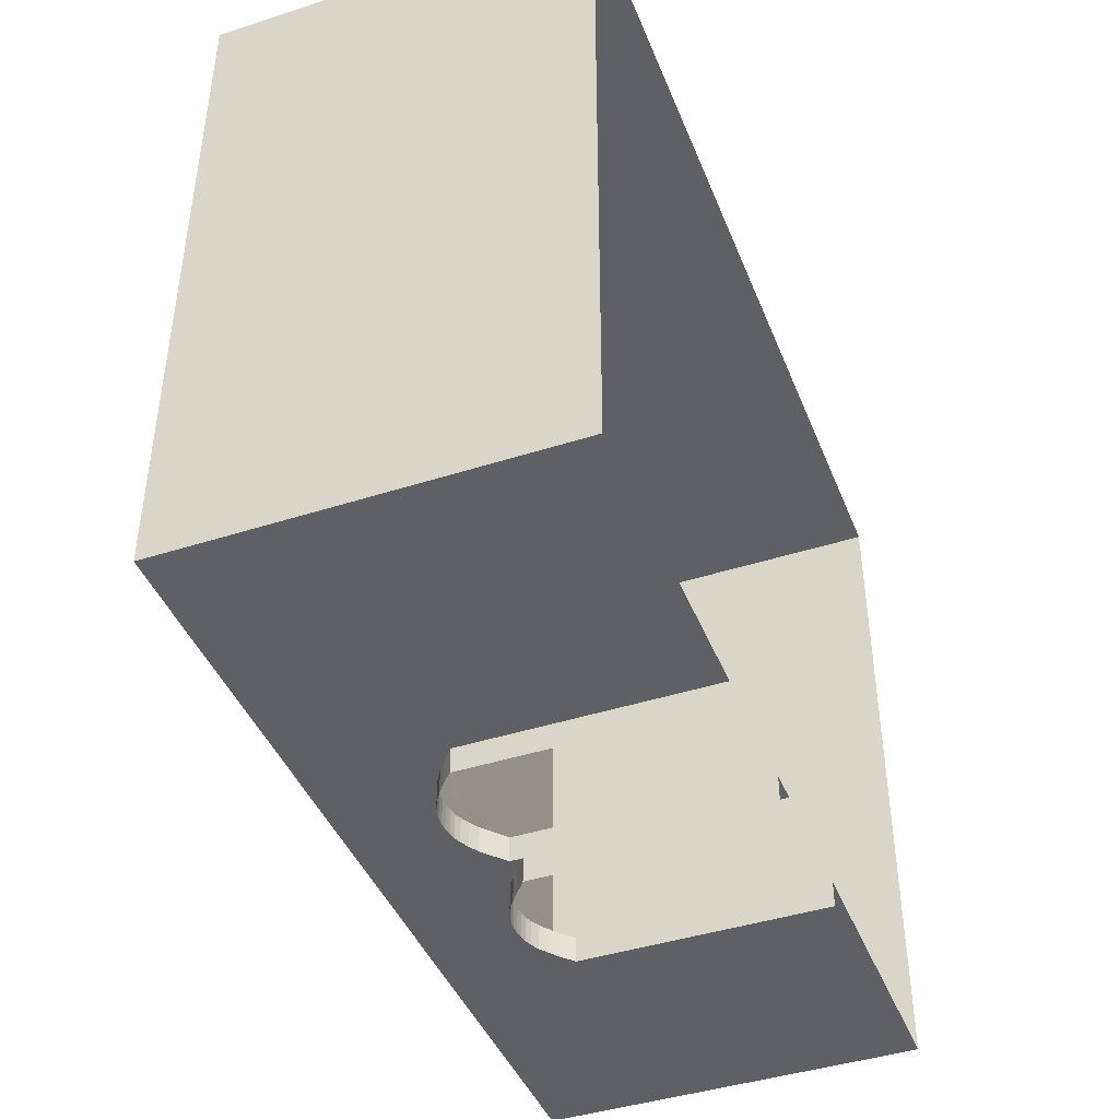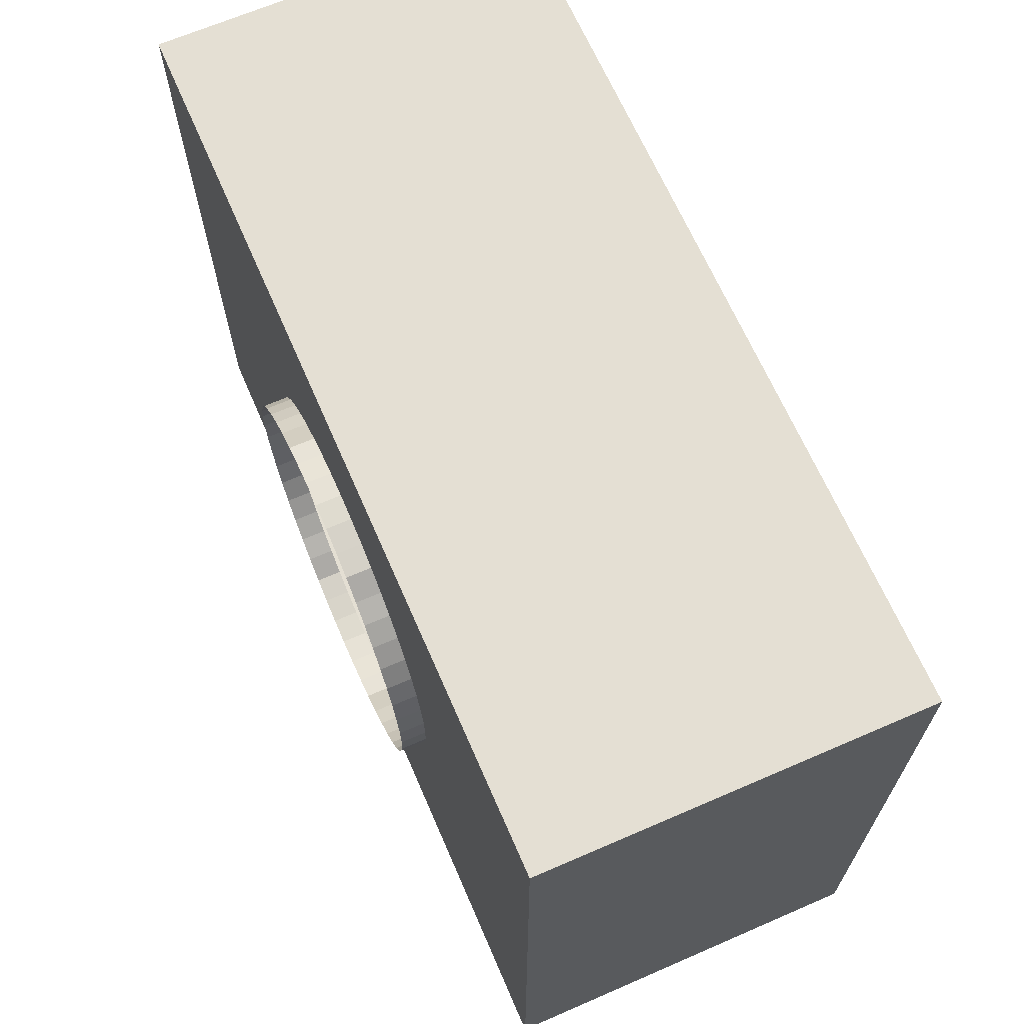
<metadata>
{"format":"obj","ext":"obj","renderer":"f3d","projection":"perspective","resolution":1024,"background":"white","views":[{"elev":-43.0,"azim":-69.1,"up":"+Z"},{"elev":66.8,"azim":-113.5,"up":"+Z"}]}
</metadata>
<code>
o Cube.002
v -35 25.03 53.95
v -14.9 25.03 29.03
v -15.02 25.03 27
v -35 25.03 -0.04634
v -13.83 25.03 21.17
v -12.99 25.03 19.43
v -12.99 25.03 19.43
v -11.91 25.03 17.84
v -35 25.03 -0.04634
v -10.6 25.03 16.4
v -9.16 25.03 15.13
v -7.605 25.03 14.06
v -5.81 25.03 13.19
v -4.015 25.03 12.54
v -1.982 25.03 12.15
v 0.05221 25.03 12.01
v 34.99 25.03 -0.04634
v 2.086 25.03 12.15
v 4 25.03 12.54
v 5.795 25.03 13.19
v 5.795 25.03 13.19
v 7.589 25.03 14.06
v 34.99 25.03 -0.04634
v 9.145 25.03 15.13
v 9.145 25.03 15.13
v 10.58 25.03 16.4
v 34.99 25.03 -0.04634
v 11.9 25.03 17.84
v 34.99 25.03 -0.04634
v 11.9 25.03 17.84
v 12.97 25.03 19.43
v 12.97 25.03 19.43
v 13.81 25.03 21.17
v 34.99 25.03 -0.04634
v 14.41 25.03 23.02
v 14.89 25.03 24.97
v 15.01 25.03 27
v 34.99 25.03 53.95
v 14.89 25.03 29.03
v 14.41 25.03 30.98
v 13.81 25.03 32.83
v 12.97 25.03 34.57
v 34.99 25.03 53.95
v 12.97 25.03 34.57
v 11.9 25.03 36.16
v 11.9 25.03 36.16
v 10.58 25.03 37.6
v 34.99 25.03 53.95
v 9.145 25.03 38.87
v 7.589 25.03 39.94
v 5.795 25.03 40.81
v 4 25.03 41.46
v 2.086 25.03 41.85
v 2.086 25.03 41.85
v 0.05221 25.03 41.99
v 34.99 25.03 53.95
v -35 25.03 53.95
v 0.05221 25.03 41.99
v -1.982 25.03 41.85
v -35 25.03 53.95
v -4.015 25.03 41.46
v -5.81 25.03 40.81
v -7.605 25.03 39.94
v -9.16 25.03 38.87
v -10.6 25.03 37.6
v -11.91 25.03 36.16
v -12.99 25.03 34.57
v -13.83 25.03 32.83
v -14.42 25.03 30.98
v -14.9 25.03 29.03
v 11.9 25.03 36.16
v 12.97 27.03 34.57
v 11.9 27.03 36.16
v 11.9 25.03 36.16
v 12.97 25.03 34.57
v 12.97 27.03 34.57
v -14.42 25.03 23.02
v -14.9 27.03 24.97
v -14.42 27.03 23.02
v -14.42 25.03 23.02
v -14.9 25.03 24.97
v -14.9 27.03 24.97
v -10.6 25.03 37.6
v -9.16 27.03 38.87
v -10.6 27.03 37.6
v -10.6 25.03 37.6
v -9.16 25.03 38.87
v -9.16 27.03 38.87
v 5.795 25.03 13.19
v 4 27.03 12.54
v 5.795 27.03 13.19
v 5.795 25.03 13.19
v 4 25.03 12.54
v 4 27.03 12.54
v 12.97 25.03 34.57
v 13.81 27.03 32.83
v 12.97 27.03 34.57
v 12.97 25.03 34.57
v 13.81 25.03 32.83
v 13.81 27.03 32.83
v -9.16 25.03 38.87
v -7.605 27.03 39.94
v -9.16 27.03 38.87
v -9.16 25.03 38.87
v -7.605 25.03 39.94
v -7.605 27.03 39.94
v 4 25.03 12.54
v 2.086 27.03 12.15
v 4 27.03 12.54
v 4 25.03 12.54
v 2.086 25.03 12.15
v 2.086 27.03 12.15
v 13.81 25.03 32.83
v 14.41 27.03 30.98
v 13.81 27.03 32.83
v 13.81 25.03 32.83
v 14.41 25.03 30.98
v 14.41 27.03 30.98
v -7.605 25.03 39.94
v -5.81 27.03 40.81
v -7.605 27.03 39.94
v -7.605 25.03 39.94
v -5.81 25.03 40.81
v -5.81 27.03 40.81
v 2.086 25.03 12.15
v 0.05221 27.03 12.01
v 2.086 27.03 12.15
v 2.086 25.03 12.15
v 0.05221 25.03 12.01
v 0.05221 27.03 12.01
v 14.41 27.03 30.98
v 14.41 25.03 30.98
v 14.89 27.03 29.03
v 14.89 25.03 29.03
v -5.81 25.03 40.81
v -4.015 27.03 41.46
v -5.81 27.03 40.81
v -5.81 25.03 40.81
v -4.015 25.03 41.46
v -4.015 27.03 41.46
v 0.05221 25.03 12.01
v -1.982 27.03 12.15
v 0.05221 27.03 12.01
v 0.05221 25.03 12.01
v -1.982 25.03 12.15
v -1.982 27.03 12.15
v 14.89 25.03 29.03
v 15.01 27.03 27
v 14.89 27.03 29.03
v 14.89 25.03 29.03
v 15.01 25.03 27
v 15.01 27.03 27
v -4.015 25.03 41.46
v -1.982 27.03 41.85
v -4.015 27.03 41.46
v -4.015 25.03 41.46
v -1.982 25.03 41.85
v -1.982 27.03 41.85
v -1.982 25.03 12.15
v -4.015 27.03 12.54
v -1.982 27.03 12.15
v -1.982 25.03 12.15
v -4.015 25.03 12.54
v -4.015 27.03 12.54
v 15.01 27.03 27
v 15.01 25.03 27
v 14.89 27.03 24.97
v 14.89 25.03 24.97
v -1.982 27.03 41.85
v -1.982 25.03 41.85
v 0.05221 27.03 41.99
v 0.05221 25.03 41.99
v -4.015 25.03 12.54
v -5.81 27.03 13.19
v -4.015 27.03 12.54
v -4.015 25.03 12.54
v -5.81 25.03 13.19
v -5.81 27.03 13.19
v 14.89 27.03 24.97
v 14.89 25.03 24.97
v 14.41 27.03 23.02
v 14.41 25.03 23.02
v 0.05221 27.03 41.99
v 0.05221 25.03 41.99
v 2.086 27.03 41.85
v 2.086 25.03 41.85
v -5.81 25.03 13.19
v -7.605 27.03 14.06
v -5.81 27.03 13.19
v -5.81 25.03 13.19
v -7.605 25.03 14.06
v -7.605 27.03 14.06
v -14.9 25.03 24.97
v -15.02 27.03 27
v -14.9 27.03 24.97
v -14.9 25.03 24.97
v -15.02 25.03 27
v -15.02 27.03 27
v 14.41 27.03 23.02
v 14.41 25.03 23.02
v 13.81 27.03 21.17
v 13.81 25.03 21.17
v 2.086 25.03 41.85
v 4 27.03 41.46
v 2.086 27.03 41.85
v 2.086 25.03 41.85
v 4 25.03 41.46
v 4 27.03 41.46
v -7.605 25.03 14.06
v -9.16 27.03 15.13
v -7.605 27.03 14.06
v -7.605 25.03 14.06
v -9.16 25.03 15.13
v -9.16 27.03 15.13
v -15.02 25.03 27
v -14.9 27.03 29.03
v -15.02 27.03 27
v -15.02 25.03 27
v -14.9 25.03 29.03
v -14.9 27.03 29.03
v 13.81 25.03 21.17
v 12.97 27.03 19.43
v 13.81 27.03 21.17
v 13.81 25.03 21.17
v 12.97 25.03 19.43
v 12.97 27.03 19.43
v 4 25.03 41.46
v 5.795 27.03 40.81
v 4 27.03 41.46
v 4 25.03 41.46
v 5.795 25.03 40.81
v 5.795 27.03 40.81
v -9.16 27.03 15.13
v -9.16 25.03 15.13
v -10.6 27.03 16.4
v -10.6 25.03 16.4
v -14.9 25.03 29.03
v -14.42 27.03 30.98
v -14.9 27.03 29.03
v -14.9 25.03 29.03
v -14.42 25.03 30.98
v -14.42 27.03 30.98
v 12.97 25.03 19.43
v 11.9 27.03 17.84
v 12.97 27.03 19.43
v 12.97 25.03 19.43
v 11.9 25.03 17.84
v 11.9 27.03 17.84
v 5.795 25.03 40.81
v 7.589 27.03 39.94
v 5.795 27.03 40.81
v 5.795 25.03 40.81
v 7.589 25.03 39.94
v 7.589 27.03 39.94
v -10.6 25.03 16.4
v -11.91 27.03 17.84
v -10.6 27.03 16.4
v -10.6 25.03 16.4
v -11.91 25.03 17.84
v -11.91 27.03 17.84
v -14.42 27.03 30.98
v -14.42 25.03 30.98
v -13.83 27.03 32.83
v -13.83 25.03 32.83
v 11.9 25.03 17.84
v 10.58 27.03 16.4
v 11.9 27.03 17.84
v 11.9 25.03 17.84
v 10.58 25.03 16.4
v 10.58 27.03 16.4
v 7.589 25.03 39.94
v 9.145 27.03 38.87
v 7.589 27.03 39.94
v 7.589 25.03 39.94
v 9.145 25.03 38.87
v 9.145 27.03 38.87
v -11.91 25.03 17.84
v -12.99 27.03 19.43
v -11.91 27.03 17.84
v -11.91 25.03 17.84
v -12.99 25.03 19.43
v -12.99 27.03 19.43
v -13.83 25.03 32.83
v -12.99 27.03 34.57
v -13.83 27.03 32.83
v -13.83 25.03 32.83
v -12.99 25.03 34.57
v -12.99 27.03 34.57
v 10.58 27.03 16.4
v 10.58 25.03 16.4
v 9.145 27.03 15.13
v 9.145 25.03 15.13
v 9.145 27.03 38.87
v 9.145 25.03 38.87
v 10.58 27.03 37.6
v 10.58 25.03 37.6
v -12.99 25.03 19.43
v -13.83 27.03 21.17
v -12.99 27.03 19.43
v -12.99 25.03 19.43
v -13.83 25.03 21.17
v -13.83 27.03 21.17
v -12.99 25.03 34.57
v -11.91 27.03 36.16
v -12.99 27.03 34.57
v -12.99 25.03 34.57
v -11.91 25.03 36.16
v -11.91 27.03 36.16
v 9.145 25.03 15.13
v 7.589 27.03 14.06
v 9.145 27.03 15.13
v 9.145 25.03 15.13
v 7.589 25.03 14.06
v 7.589 27.03 14.06
v 10.58 25.03 37.6
v 11.9 27.03 36.16
v 10.58 27.03 37.6
v 10.58 25.03 37.6
v 11.9 25.03 36.16
v 11.9 27.03 36.16
v -13.83 27.03 21.17
v -13.83 25.03 21.17
v -14.42 27.03 23.02
v -14.42 25.03 23.02
v -11.91 25.03 36.16
v -10.6 27.03 37.6
v -11.91 27.03 36.16
v -11.91 25.03 36.16
v -10.6 25.03 37.6
v -10.6 27.03 37.6
v 7.589 25.03 14.06
v 5.795 27.03 13.19
v 7.589 27.03 14.06
v 7.589 25.03 14.06
v 5.795 25.03 13.19
v 5.795 27.03 13.19
v 34.99 -4.926 53.95
v 34.99 25.03 53.95
v -35 -4.926 53.95
v -35 25.03 53.95
v 34.99 -4.926 53.95
v 34.99 -4.926 53.95
v 34.99 25.03 53.95
v 34.99 25.03 53.95
v -35 25.03 53.95
v -35 25.03 53.95
v -35 -4.926 53.95
v -35 -4.926 53.95
v -35 25.03 53.95
v 34.99 25.03 53.95
v -13.83 25.03 21.17
v -35 25.03 -0.04634
v -14.42 25.03 23.02
v -14.9 25.03 24.97
v -15.02 25.03 27
v -35 25.03 53.95
v -35 25.03 53.95
v -35 25.03 -0.04634
v -35 -4.926 53.95
v -35 -4.926 -0.04634
v 34.99 -4.926 53.95
v 34.99 -4.926 -0.04634
v 34.99 25.03 53.95
v 34.99 25.03 -0.04634
v 34.99 -4.926 -0.04634
v 34.99 25.03 -0.04634
v 34.99 -4.926 -0.04634
v 34.99 -4.926 -0.04634
v 34.99 25.03 -0.04634
v -35 25.03 -0.04634
v -35 25.03 -0.04634
v -35 -4.926 -0.04634
v -35 -4.926 -0.04634
v -35 -4.926 -0.04634
v -35 25.03 -0.04634
v 34.99 25.03 -0.04634
v 11.66 14.22 -2.046
v 11.66 14.22 -0.04634
v 11.66 -4.926 -2.046
v 11.66 -4.926 -0.04634
v 3.163 15.71 -2.046
v 3.163 15.71 -0.04634
v 3.761 16.18 -2.046
v 3.761 16.18 -0.04634
v -6.169 16.86 -2.046
v -6.169 16.86 -0.04634
v -5.571 16.78 -2.046
v -5.571 16.78 -0.04634
v 3.761 16.18 -2.046
v 3.761 16.18 -0.04634
v 4.479 16.48 -2.046
v 4.479 16.48 -0.04634
v -5.571 16.78 -2.046
v -5.571 16.78 -0.04634
v -4.973 16.69 -2.046
v -4.973 16.69 -0.04634
v 4.479 16.48 -2.046
v 4.479 16.48 -0.04634
v 5.077 16.69 -2.046
v 5.077 16.69 -0.04634
v -4.973 16.69 -2.046
v -4.973 16.69 -0.04634
v -4.494 16.48 -2.046
v -4.494 16.48 -0.04634
v 5.077 16.69 -2.046
v 5.077 16.69 -0.04634
v 5.555 16.78 -2.046
v 5.555 16.78 -0.04634
v -4.494 16.48 -0.04634
v -3.776 16.14 -2.046
v -4.494 16.48 -2.046
v -4.494 16.48 -0.04634
v -3.776 16.14 -0.04634
v -3.776 16.14 -2.046
v -11.67 -4.926 -0.04634
v -11.67 14.22 -0.04634
v -11.67 -4.926 -2.046
v -11.67 14.22 -2.046
v 5.555 16.78 -2.046
v 5.555 16.78 -0.04634
v 6.154 16.86 -2.046
v 6.154 16.86 -0.04634
v -3.776 16.14 -2.046
v -3.776 16.14 -0.04634
v -3.058 15.71 -2.046
v -3.058 15.71 -0.04634
v 1.249 14.22 -0.04634
v 1.249 -4.926 -0.04634
v -1.264 -4.926 -0.04634
v -35 25.03 -0.04634
v 5.077 16.69 -0.04634
v 4.479 16.48 -0.04634
v -35 25.03 -0.04634
v 5.555 16.78 -0.04634
v 5.077 16.69 -0.04634
v -1.264 -4.926 -0.04634
v -1.264 14.22 -0.04634
v 1.249 14.22 -0.04634
v -2.341 15.11 -0.04634
v -3.058 15.71 -0.04634
v 2.325 15.07 -0.04634
v -3.776 16.14 -0.04634
v 3.163 15.71 -0.04634
v -4.494 16.48 -0.04634
v 3.761 16.18 -0.04634
v -4.973 16.69 -0.04634
v 4.479 16.48 -0.04634
v -35 25.03 -0.04634
v -5.571 16.78 -0.04634
v -5.571 16.78 -0.04634
v -6.169 16.86 -0.04634
v -35 25.03 -0.04634
v -35 25.03 -0.04634
v 6.154 16.86 -0.04634
v 5.555 16.78 -0.04634
v -35 25.03 -0.04634
v 6.871 16.86 -0.04634
v 6.154 16.86 -0.04634
v -6.169 16.86 -0.04634
v -6.767 16.86 -0.04634
v -35 25.03 -0.04634
v -6.767 16.86 -0.04634
v -7.485 16.78 -0.04634
v -35 25.03 -0.04634
v -35 25.03 -0.04634
v 7.47 16.78 -0.04634
v 6.871 16.86 -0.04634
v -35 25.03 -0.04634
v 34.99 25.03 -0.04634
v 7.47 16.78 -0.04634
v -7.485 16.78 -0.04634
v -7.963 16.69 -0.04634
v -35 25.03 -0.04634
v -7.963 16.69 -0.04634
v -8.562 16.48 -0.04634
v -35 25.03 -0.04634
v 34.99 25.03 -0.04634
v 7.948 16.69 -0.04634
v 7.47 16.78 -0.04634
v -8.562 16.48 -0.04634
v -9.16 16.18 -0.04634
v -35 25.03 -0.04634
v -9.878 15.71 -0.04634
v -10.72 15.07 -0.04634
v -11.67 14.22 -0.04634
v -11.67 14.22 -0.04634
v -11.67 -4.926 -0.04634
v -35 25.03 -0.04634
v -11.67 -4.926 -0.04634
v -35 -4.926 -0.04634
v -35 25.03 -0.04634
v 7.948 16.69 -0.04634
v 34.99 25.03 -0.04634
v 8.546 16.48 -0.04634
v 9.264 16.14 -0.04634
v 9.862 15.71 -0.04634
v 10.7 15.11 -0.04634
v 11.66 14.22 -0.04634
v 11.66 -4.926 -0.04634
v 34.99 -4.926 -0.04634
v 6.154 16.86 -2.046
v 6.154 16.86 -0.04634
v 6.871 16.86 -2.046
v 6.871 16.86 -0.04634
v -3.058 15.71 -2.046
v -3.058 15.71 -0.04634
v -2.341 15.11 -2.046
v -2.341 15.11 -0.04634
v -11.67 14.22 -0.04634
v -10.72 15.07 -2.046
v -11.67 14.22 -2.046
v -11.67 14.22 -0.04634
v -10.72 15.07 -0.04634
v -10.72 15.07 -2.046
v 6.871 16.86 -2.046
v 6.871 16.86 -0.04634
v 7.47 16.78 -2.046
v 7.47 16.78 -0.04634
v -2.341 15.11 -2.046
v -2.341 15.11 -0.04634
v -1.264 14.22 -2.046
v -1.264 14.22 -0.04634
v -10.72 15.07 -0.04634
v -9.878 15.71 -2.046
v -10.72 15.07 -2.046
v -10.72 15.07 -0.04634
v -9.878 15.71 -0.04634
v -9.878 15.71 -2.046
v 7.47 16.78 -2.046
v 7.47 16.78 -0.04634
v 7.948 16.69 -2.046
v 7.948 16.69 -0.04634
v -9.878 15.71 -0.04634
v -9.16 16.18 -2.046
v -9.878 15.71 -2.046
v -9.878 15.71 -0.04634
v -9.16 16.18 -0.04634
v -9.16 16.18 -2.046
v 7.948 16.69 -2.046
v 7.948 16.69 -0.04634
v 8.546 16.48 -2.046
v 8.546 16.48 -0.04634
v -9.16 16.18 -0.04634
v -8.562 16.48 -2.046
v -9.16 16.18 -2.046
v -9.16 16.18 -0.04634
v -8.562 16.48 -0.04634
v -8.562 16.48 -2.046
v 8.546 16.48 -2.046
v 8.546 16.48 -0.04634
v 9.264 16.14 -2.046
v 9.264 16.14 -0.04634
v 1.249 -4.926 -0.04634
v 1.249 14.22 -0.04634
v 1.249 -4.926 -2.046
v 1.249 14.22 -2.046
v -8.562 16.48 -0.04634
v -7.963 16.69 -2.046
v -8.562 16.48 -2.046
v -8.562 16.48 -0.04634
v -7.963 16.69 -0.04634
v -7.963 16.69 -2.046
v 9.264 16.14 -2.046
v 9.264 16.14 -0.04634
v 9.862 15.71 -2.046
v 9.862 15.71 -0.04634
v -7.963 16.69 -0.04634
v -7.485 16.78 -2.046
v -7.963 16.69 -2.046
v -7.963 16.69 -0.04634
v -7.485 16.78 -0.04634
v -7.485 16.78 -2.046
v 9.862 15.71 -2.046
v 9.862 15.71 -0.04634
v 10.7 15.11 -2.046
v 10.7 15.11 -0.04634
v 1.249 14.22 -2.046
v 1.249 14.22 -0.04634
v 2.325 15.07 -2.046
v 2.325 15.07 -0.04634
v -7.485 16.78 -0.04634
v -6.767 16.86 -2.046
v -7.485 16.78 -2.046
v -7.485 16.78 -0.04634
v -6.767 16.86 -0.04634
v -6.767 16.86 -2.046
v -6.767 16.86 -2.046
v -6.767 16.86 -0.04634
v -6.169 16.86 -2.046
v -6.169 16.86 -0.04634
v 10.7 15.11 -2.046
v 10.7 15.11 -0.04634
v 11.66 14.22 -2.046
v 11.66 14.22 -0.04634
v 2.325 15.07 -2.046
v 2.325 15.07 -0.04634
v 3.163 15.71 -2.046
v 3.163 15.71 -0.04634
v -1.264 14.22 -2.046
v -1.264 14.22 -0.04634
v -1.264 -4.926 -2.046
v -1.264 -4.926 -0.04634
f 1 2 3
f 4 5 6
f 7 8 9
f 8 10 9
f 10 11 9
f 11 12 9
f 12 13 9
f 13 14 9
f 14 15 9
f 15 16 9
f 9 16 17
f 16 18 17
f 18 19 17
f 17 19 20
f 21 22 23
f 23 22 24
f 25 26 27
f 27 26 28
f 29 30 31
f 32 33 34
f 33 35 34
f 35 36 34
f 36 37 34
f 34 37 38
f 37 39 38
f 39 40 38
f 40 41 38
f 38 41 42
f 43 44 45
f 46 47 48
f 47 49 48
f 49 50 48
f 50 51 48
f 51 52 48
f 48 52 53
f 54 55 56
f 56 55 57
f 58 59 60
f 59 61 60
f 61 62 60
f 62 63 60
f 63 64 60
f 64 65 60
f 65 66 60
f 66 67 60
f 67 68 60
f 68 69 60
f 60 69 70
f 71 72 73
f 74 75 76
f 77 78 79
f 80 81 82
f 83 84 85
f 86 87 88
f 89 90 91
f 92 93 94
f 95 96 97
f 98 99 100
f 101 102 103
f 104 105 106
f 107 108 109
f 110 111 112
f 113 114 115
f 116 117 118
f 119 120 121
f 122 123 124
f 125 126 127
f 128 129 130
f 131 132 133
f 132 134 133
f 135 136 137
f 138 139 140
f 141 142 143
f 144 145 146
f 147 148 149
f 150 151 152
f 153 154 155
f 156 157 158
f 159 160 161
f 162 163 164
f 165 166 167
f 166 168 167
f 169 170 171
f 170 172 171
f 173 174 175
f 176 177 178
f 179 180 181
f 180 182 181
f 183 184 185
f 184 186 185
f 187 188 189
f 190 191 192
f 193 194 195
f 196 197 198
f 199 200 201
f 200 202 201
f 203 204 205
f 206 207 208
f 209 210 211
f 212 213 214
f 215 216 217
f 218 219 220
f 221 222 223
f 224 225 226
f 227 228 229
f 230 231 232
f 233 234 235
f 234 236 235
f 237 238 239
f 240 241 242
f 243 244 245
f 246 247 248
f 249 250 251
f 252 253 254
f 255 256 257
f 258 259 260
f 261 262 263
f 262 264 263
f 265 266 267
f 268 269 270
f 271 272 273
f 274 275 276
f 277 278 279
f 280 281 282
f 283 284 285
f 286 287 288
f 289 290 291
f 290 292 291
f 293 294 295
f 294 296 295
f 297 298 299
f 300 301 302
f 303 304 305
f 306 307 308
f 309 310 311
f 312 313 314
f 315 316 317
f 318 319 320
f 321 322 323
f 322 324 323
f 325 326 327
f 328 329 330
f 331 332 333
f 334 335 336
f 337 338 339
f 338 340 339
f 341 342 343
f 344 343 345
f 345 343 346
f 347 348 349
f 348 346 349
f 349 346 350
f 346 343 350
f 343 342 350
f 351 352 353
f 353 352 354
f 354 352 355
f 352 356 355
f 357 358 359
f 358 360 359
f 361 362 363
f 362 364 363
f 365 366 367
f 368 367 369
f 367 366 369
f 369 366 370
f 366 371 370
f 370 371 372
f 372 371 373
f 374 373 375
f 373 371 375
f 375 371 376
f 371 366 376
f 366 365 376
f 377 378 379
f 378 380 379
f 381 382 383
f 382 384 383
f 385 386 387
f 386 388 387
f 389 390 391
f 390 392 391
f 393 394 395
f 394 396 395
f 397 398 399
f 398 400 399
f 401 402 403
f 402 404 403
f 405 406 407
f 406 408 407
f 409 410 411
f 412 413 414
f 415 416 417
f 416 418 417
f 419 420 421
f 420 422 421
f 423 424 425
f 424 426 425
f 427 428 429
f 430 431 432
f 433 434 435
f 436 437 438
f 437 439 438
f 439 440 438
f 438 440 441
f 440 442 441
f 441 442 443
f 442 444 443
f 443 444 445
f 444 446 445
f 445 446 447
f 447 446 448
f 446 449 448
f 450 451 452
f 453 454 455
f 456 457 458
f 459 460 461
f 462 463 464
f 465 466 467
f 468 469 470
f 471 472 473
f 474 475 476
f 477 478 479
f 480 481 482
f 481 483 482
f 483 484 482
f 484 485 482
f 486 487 488
f 489 490 491
f 492 493 494
f 494 493 495
f 495 493 496
f 496 493 497
f 497 493 498
f 498 493 499
f 493 500 499
f 501 502 503
f 502 504 503
f 505 506 507
f 506 508 507
f 509 510 511
f 512 513 514
f 515 516 517
f 516 518 517
f 519 520 521
f 520 522 521
f 523 524 525
f 526 527 528
f 529 530 531
f 530 532 531
f 533 534 535
f 536 537 538
f 539 540 541
f 540 542 541
f 543 544 545
f 546 547 548
f 549 550 551
f 550 552 551
f 553 554 555
f 554 556 555
f 557 558 559
f 560 561 562
f 563 564 565
f 564 566 565
f 567 568 569
f 570 571 572
f 573 574 575
f 574 576 575
f 577 578 579
f 578 580 579
f 581 582 583
f 584 585 586
f 587 588 589
f 588 590 589
f 591 592 593
f 592 594 593
f 595 596 597
f 596 598 597
f 599 600 601
f 600 602 601

</code>
